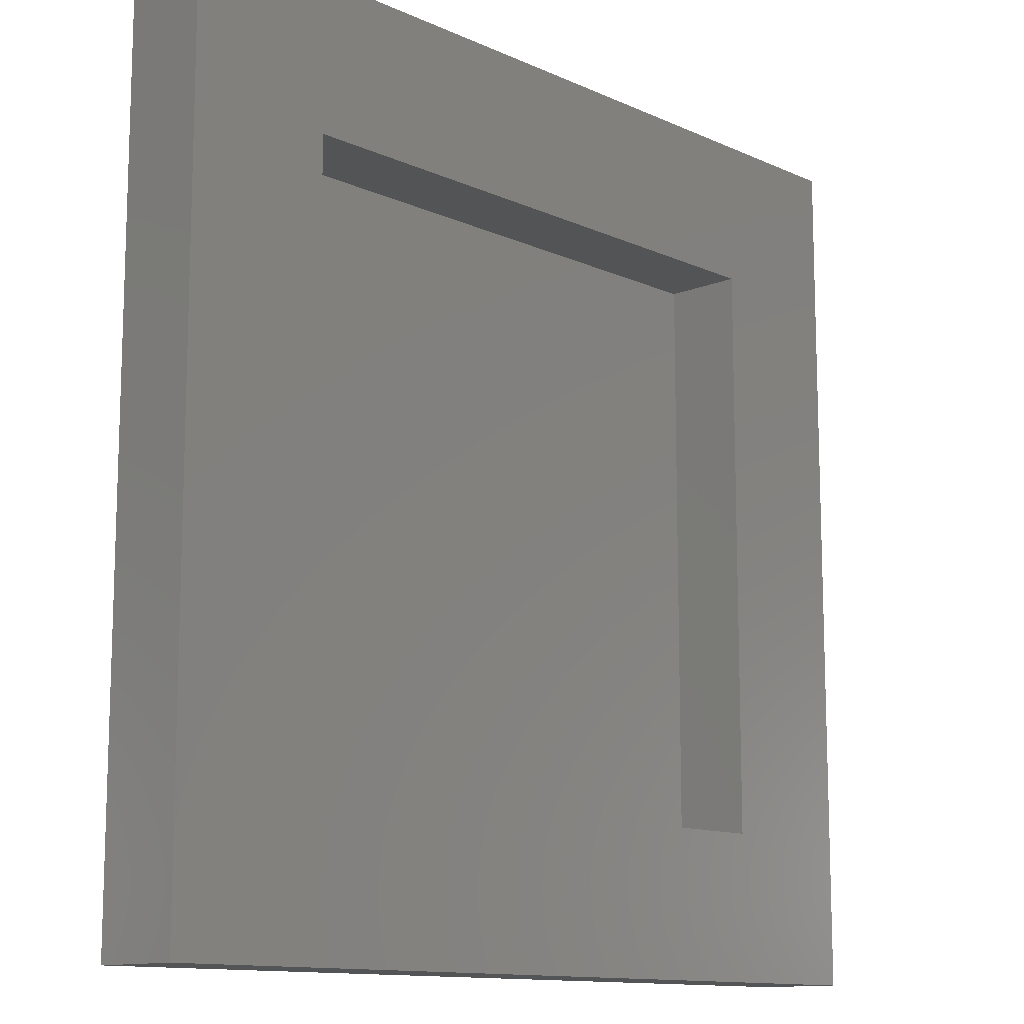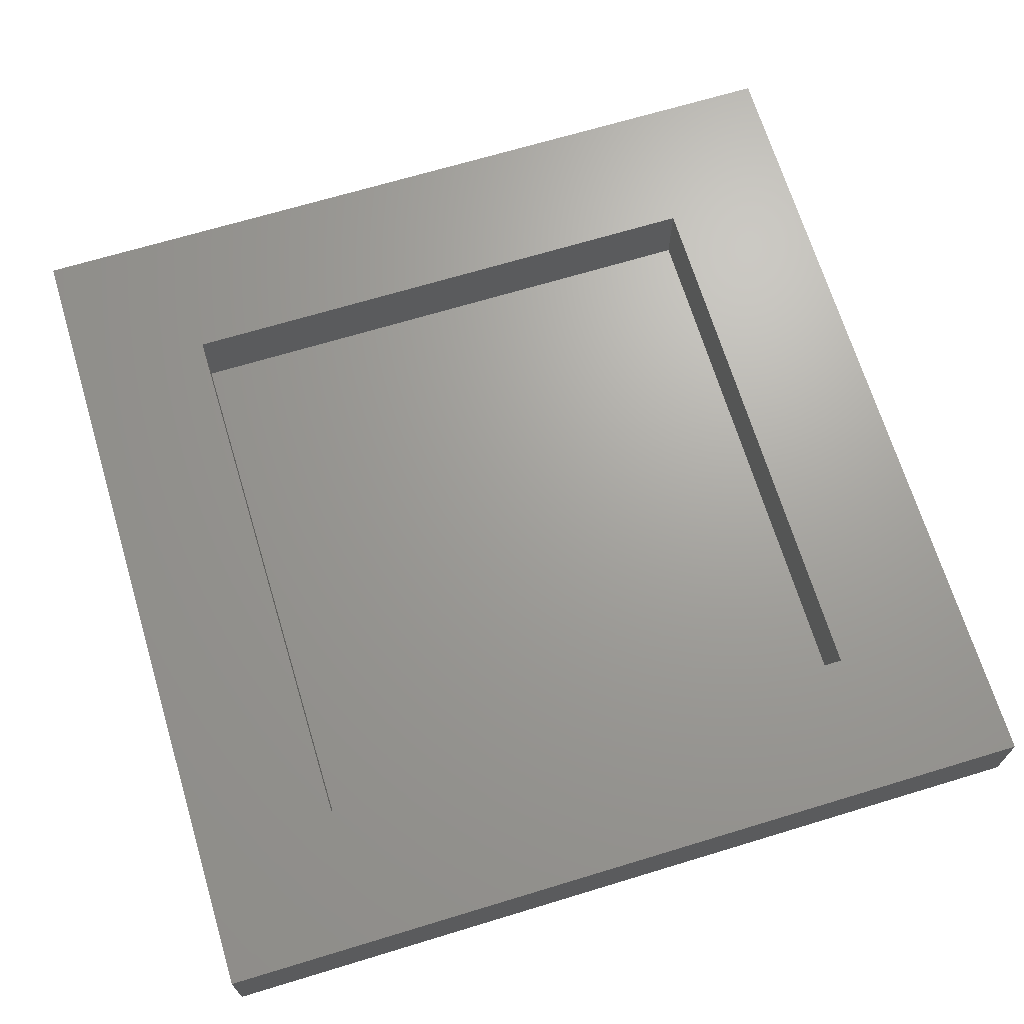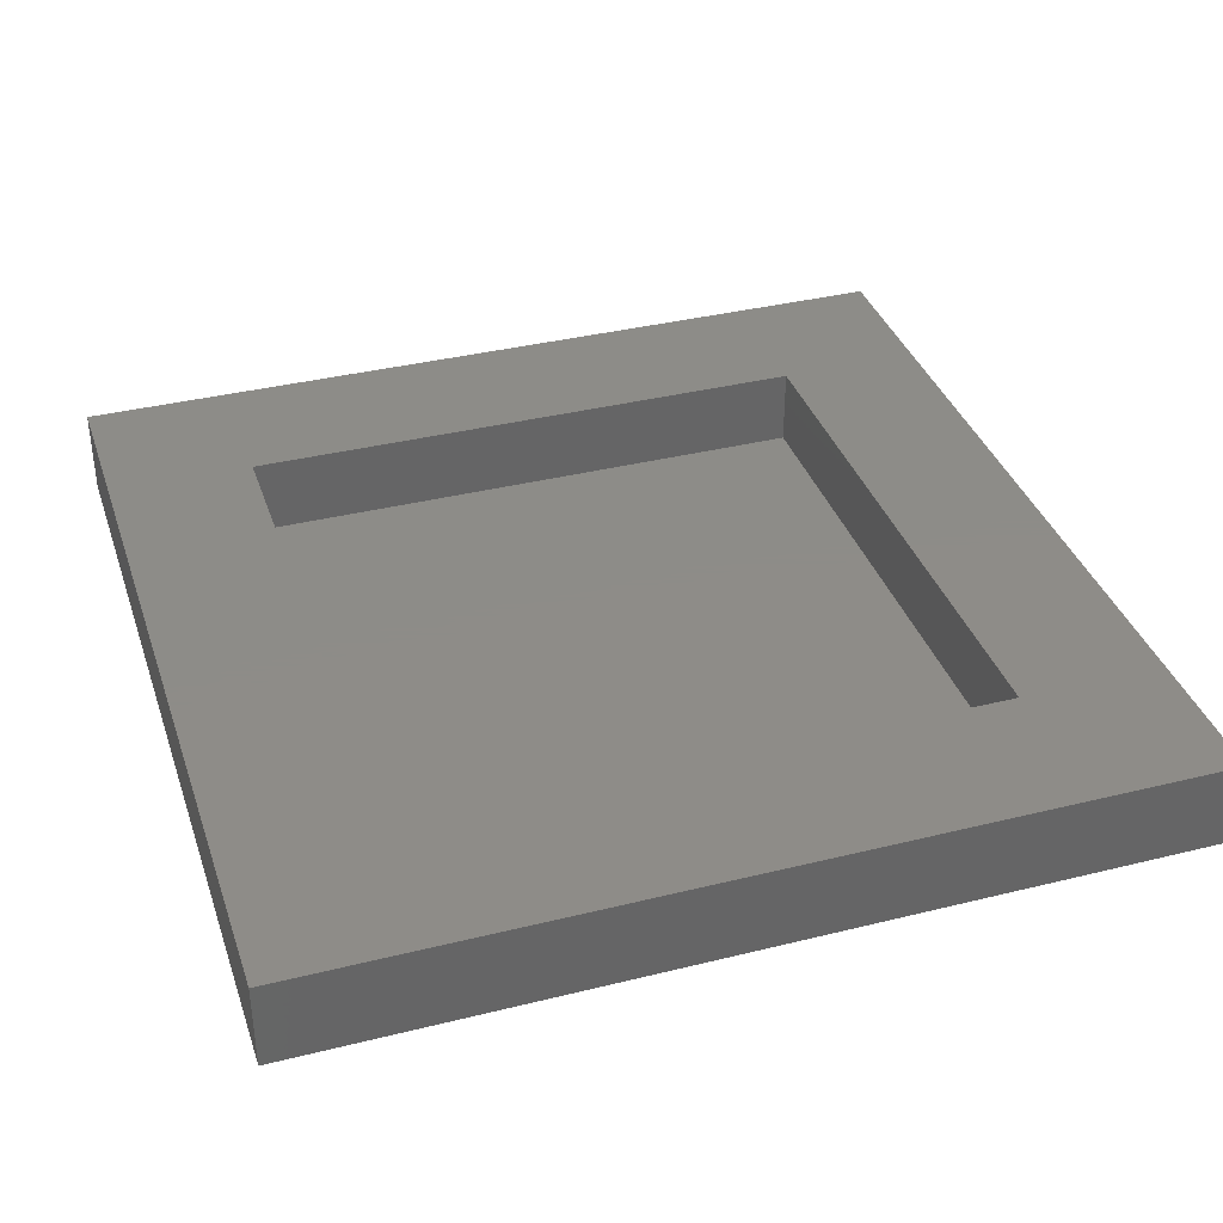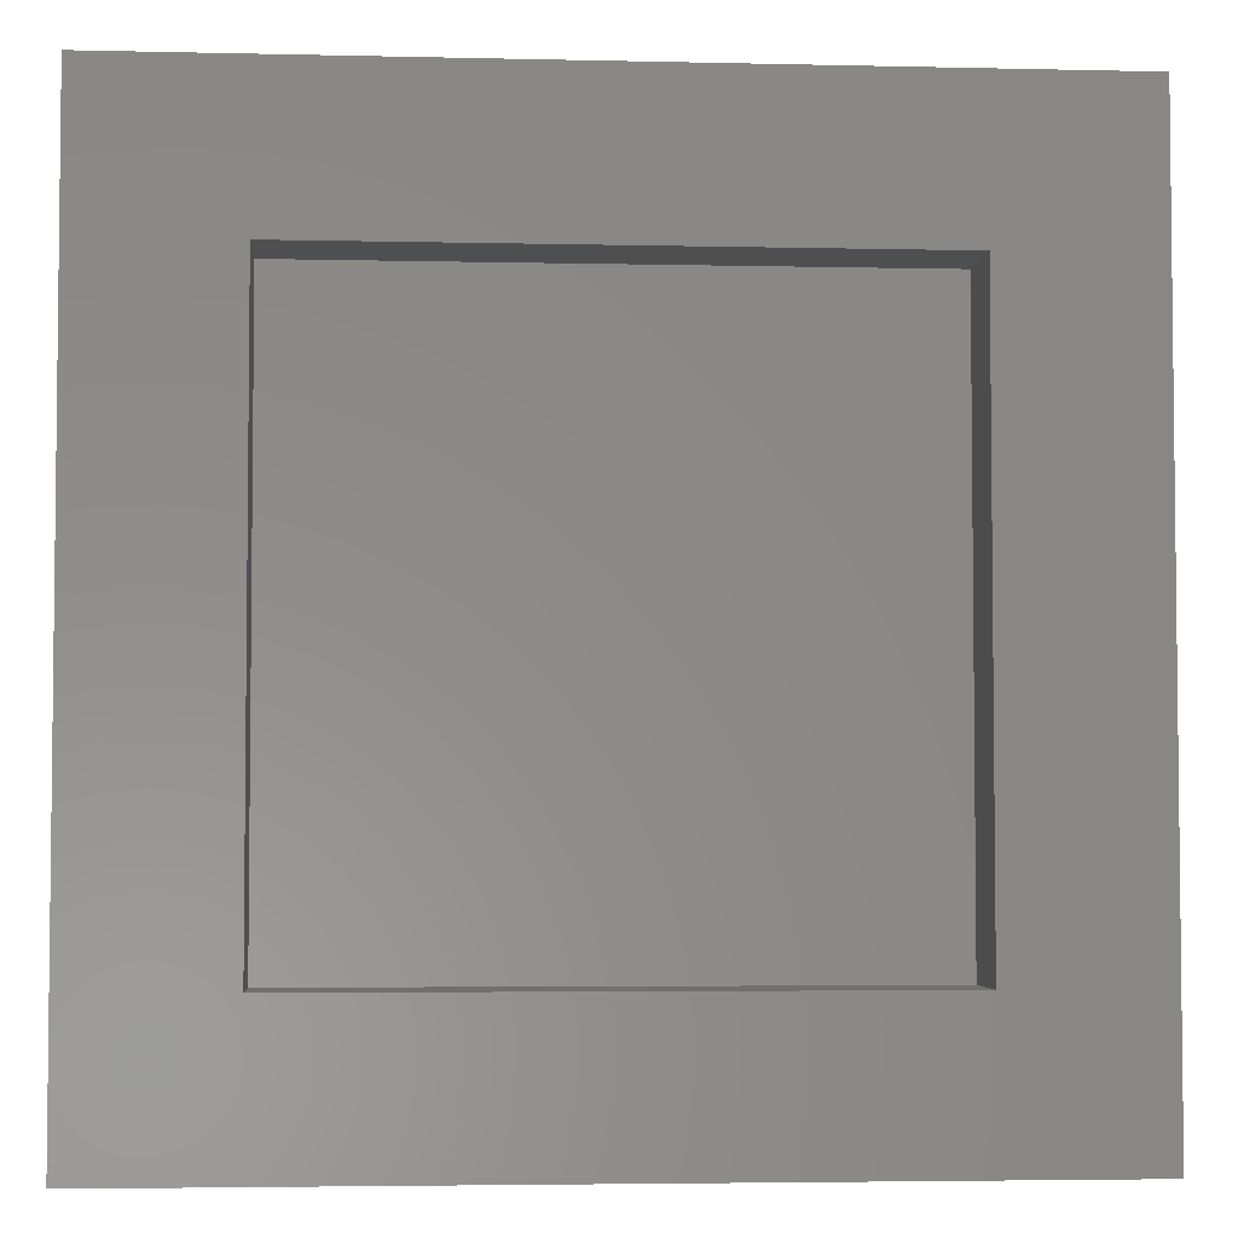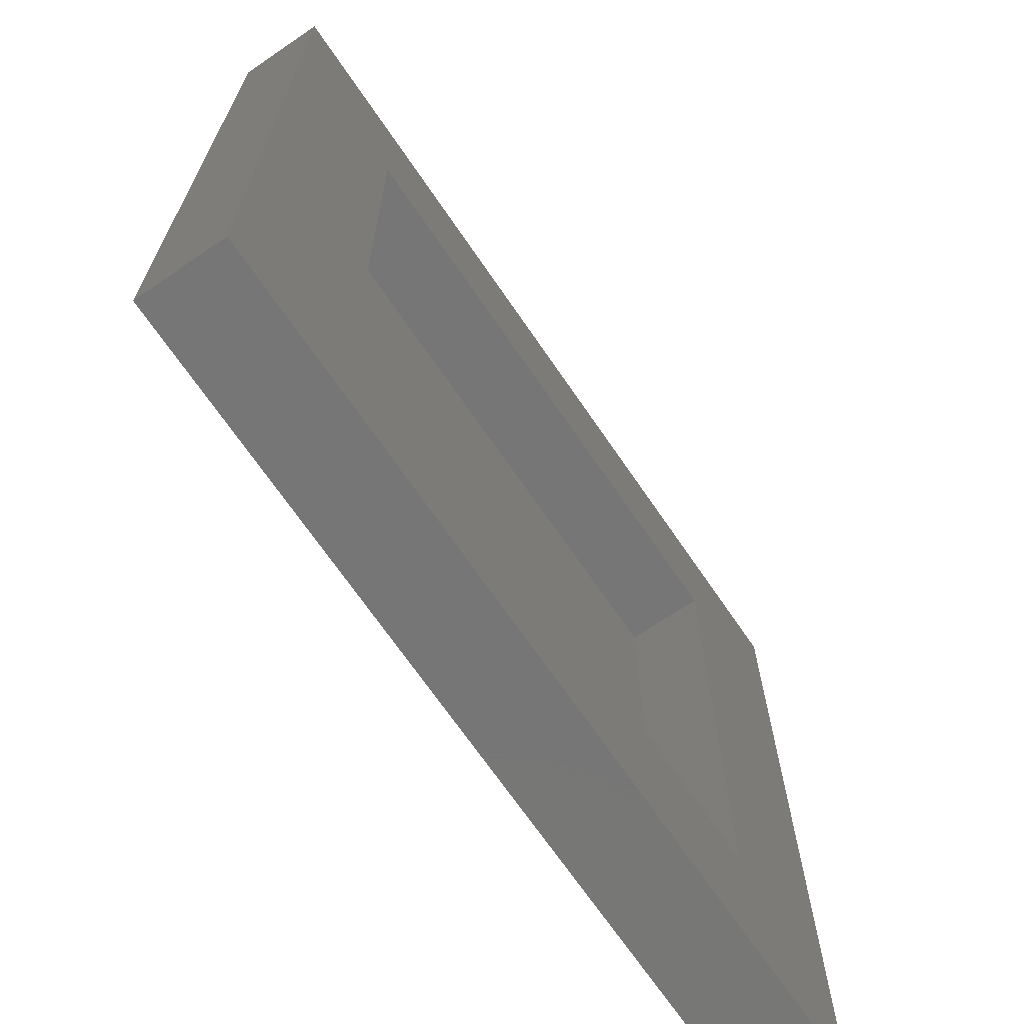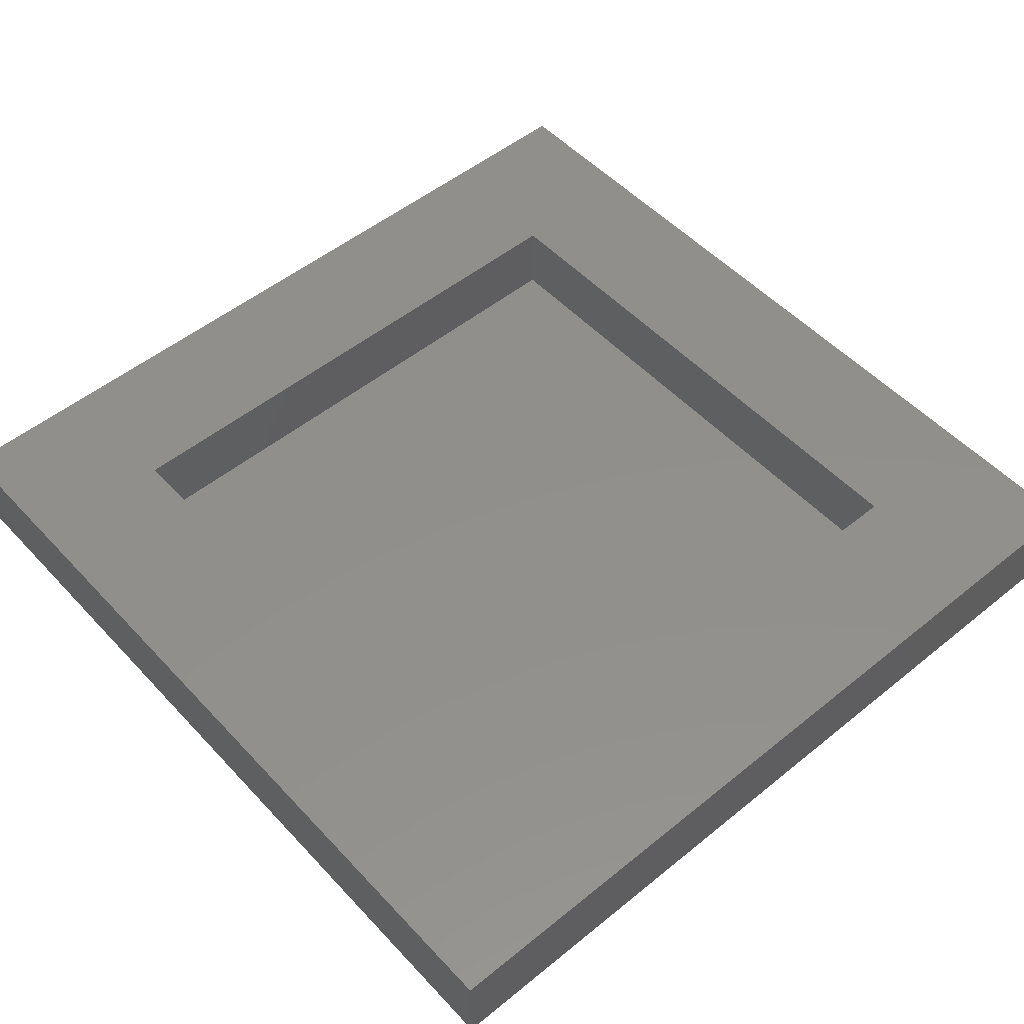
<metadata>
{"format":"stl","ext":"stl","renderer":"f3d","projection":"perspective","resolution":1024,"background":"white","views":[{"elev":-12.3,"azim":-46.7,"up":"+Y"},{"elev":68.3,"azim":-106.9,"up":"+Z"},{"elev":36.7,"azim":72.2,"up":"+Z"},{"elev":-4.1,"azim":-4.4,"up":"+Y"},{"elev":-69.0,"azim":-55.7,"up":"+Y"},{"elev":51.7,"azim":138.7,"up":"+Z"}]}
</metadata>
<code>
# stl→obj: 16 verts, 28 faces
v 100 0 10
v 100 100 0
v 100 100 10
v 100 0 0
v 83.23 83.23 10
v 16.77 83.23 10
v 0 100 10
v 16.77 16.77 10
v 83.23 16.77 10
v 0 0 10
v 16.77 83.23 1
v 83.23 16.77 1
v 83.23 83.23 1
v 16.77 16.77 1
v 0 0 0
v 0 100 0
f 1 2 3
f 2 1 4
f 3 5 1
f 3 6 5
f 6 7 8
f 7 6 3
f 9 1 5
f 8 1 9
f 8 10 1
f 10 8 7
f 11 12 13
f 12 11 14
f 15 7 16
f 7 15 10
f 2 7 3
f 7 2 16
f 15 1 10
f 1 15 4
f 8 11 6
f 11 8 14
f 11 5 6
f 5 11 13
f 12 5 13
f 5 12 9
f 12 8 9
f 8 12 14
f 15 2 4
f 2 15 16

</code>
